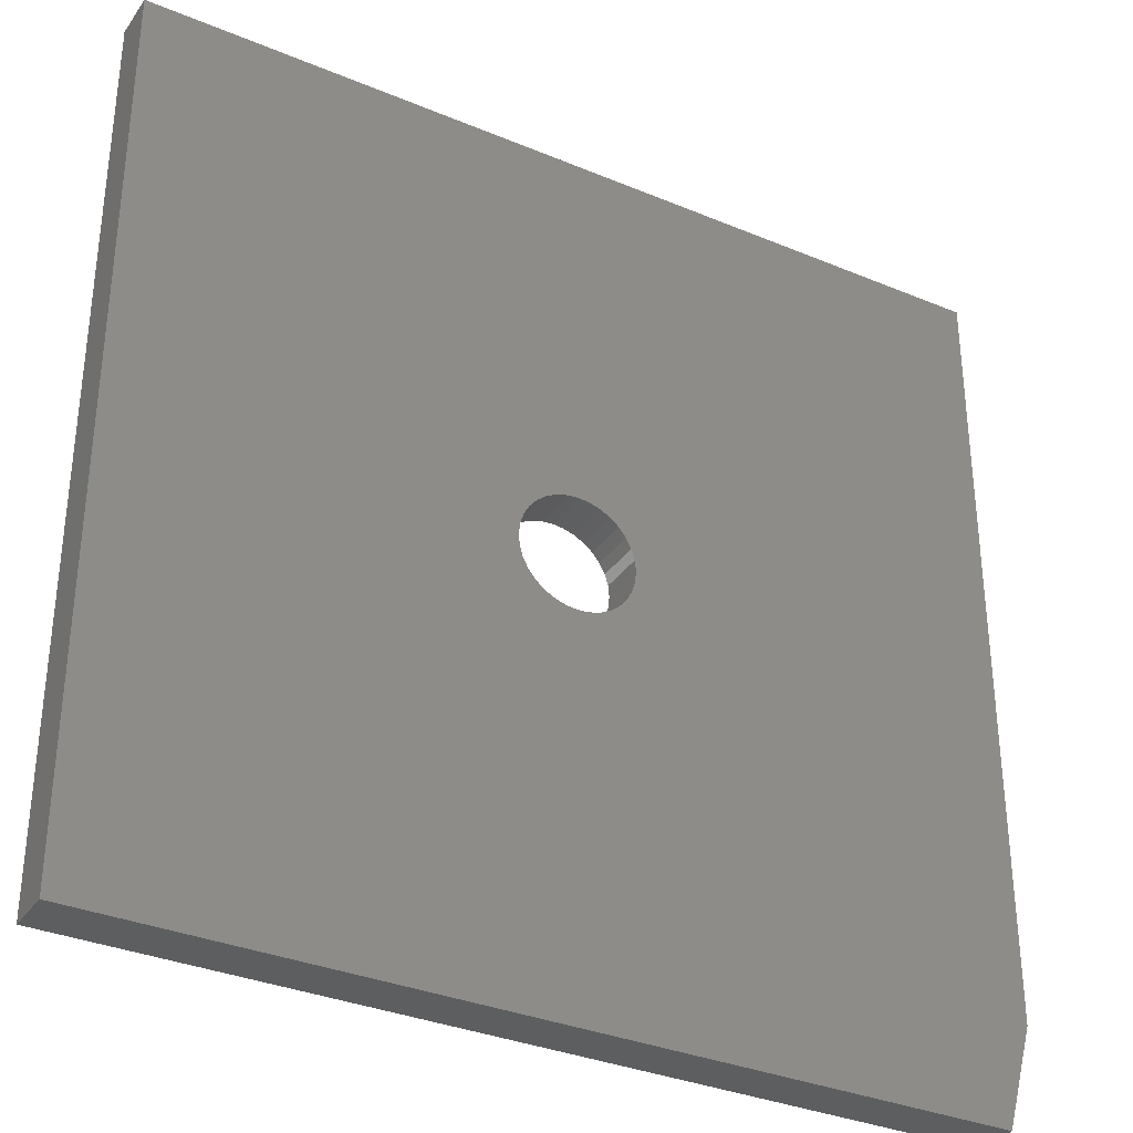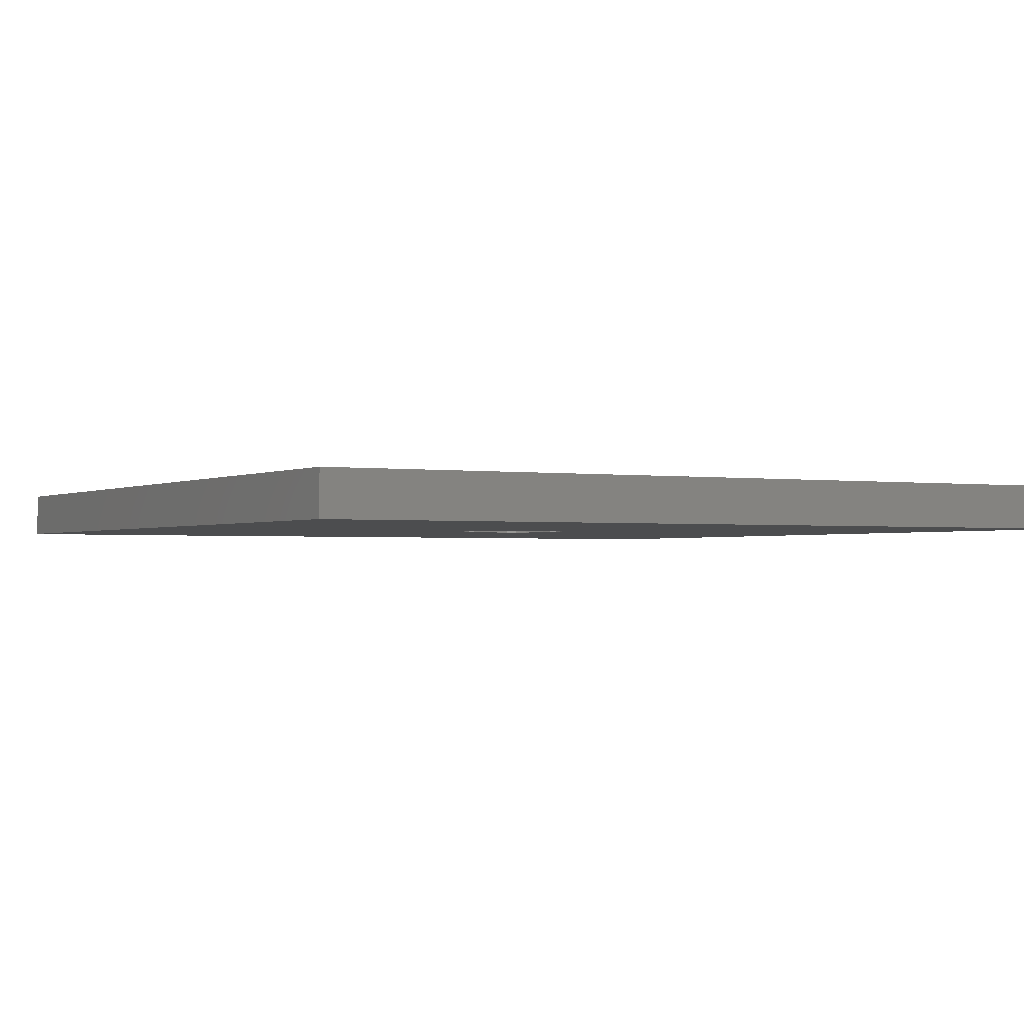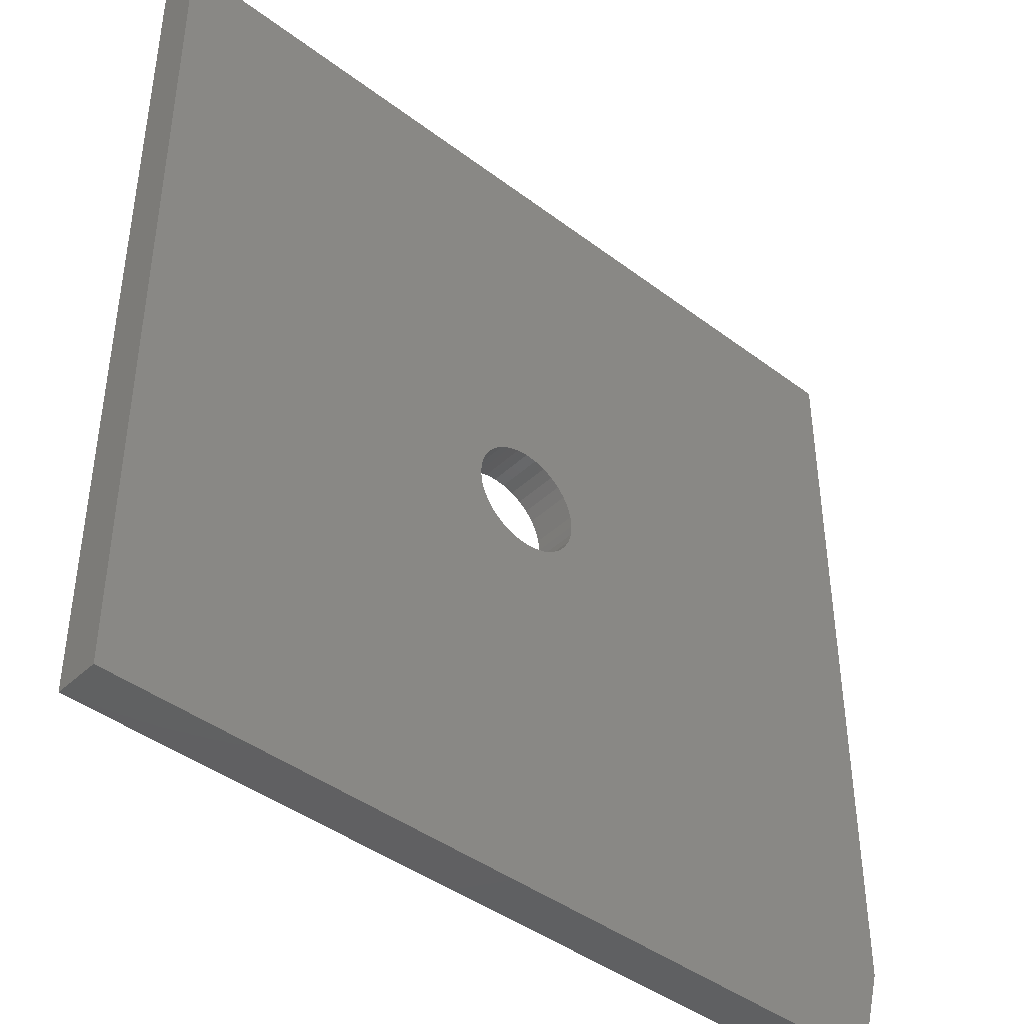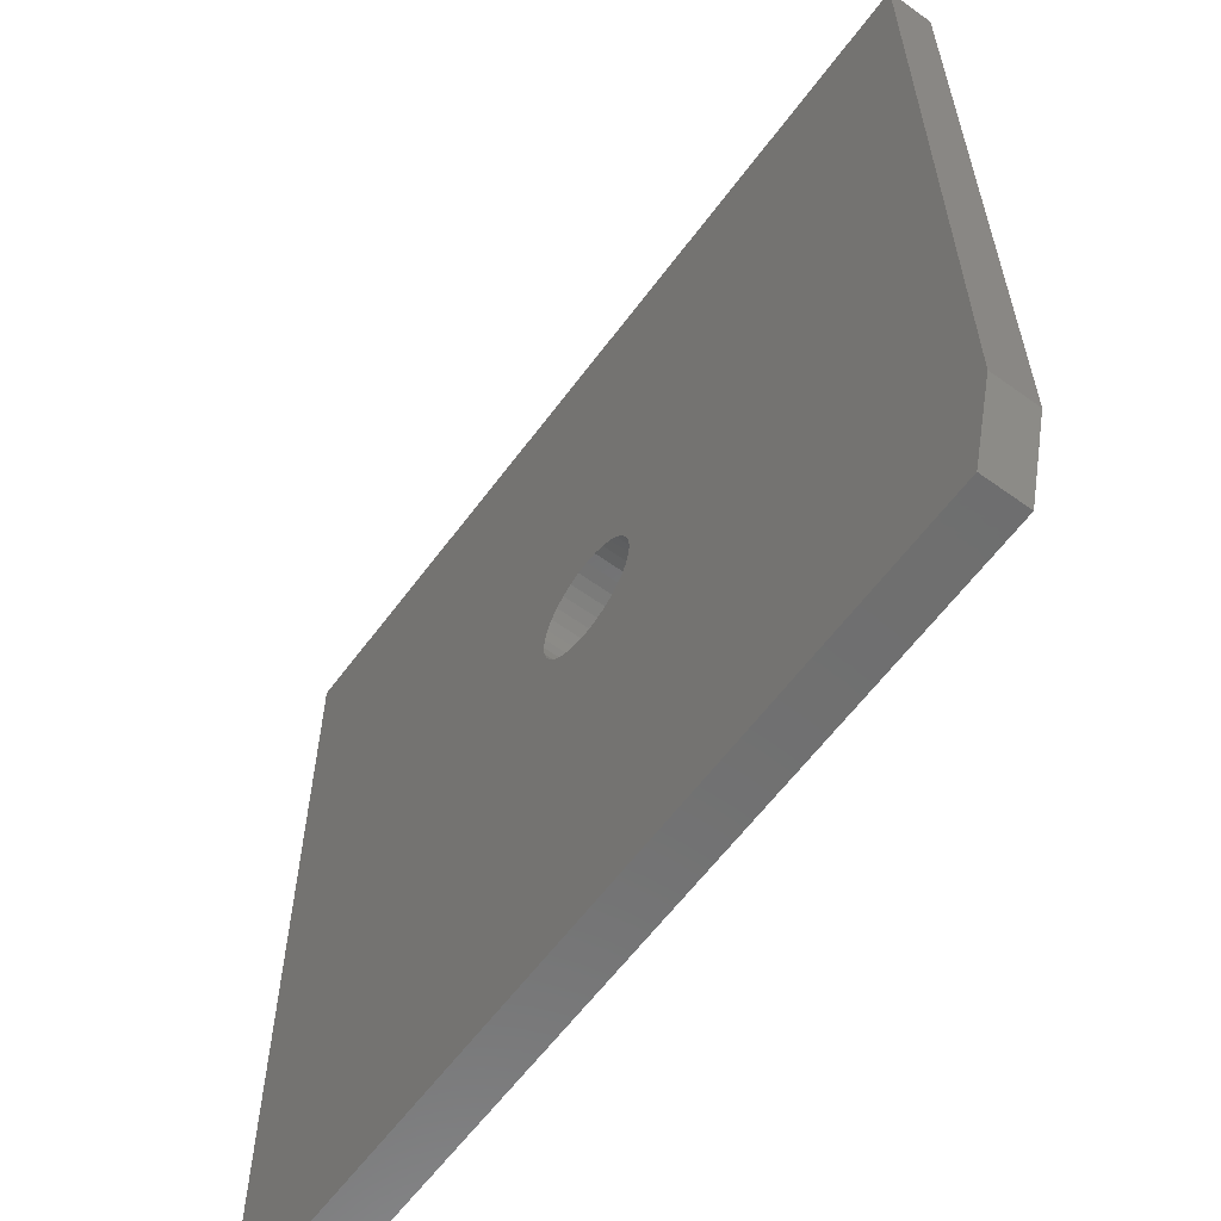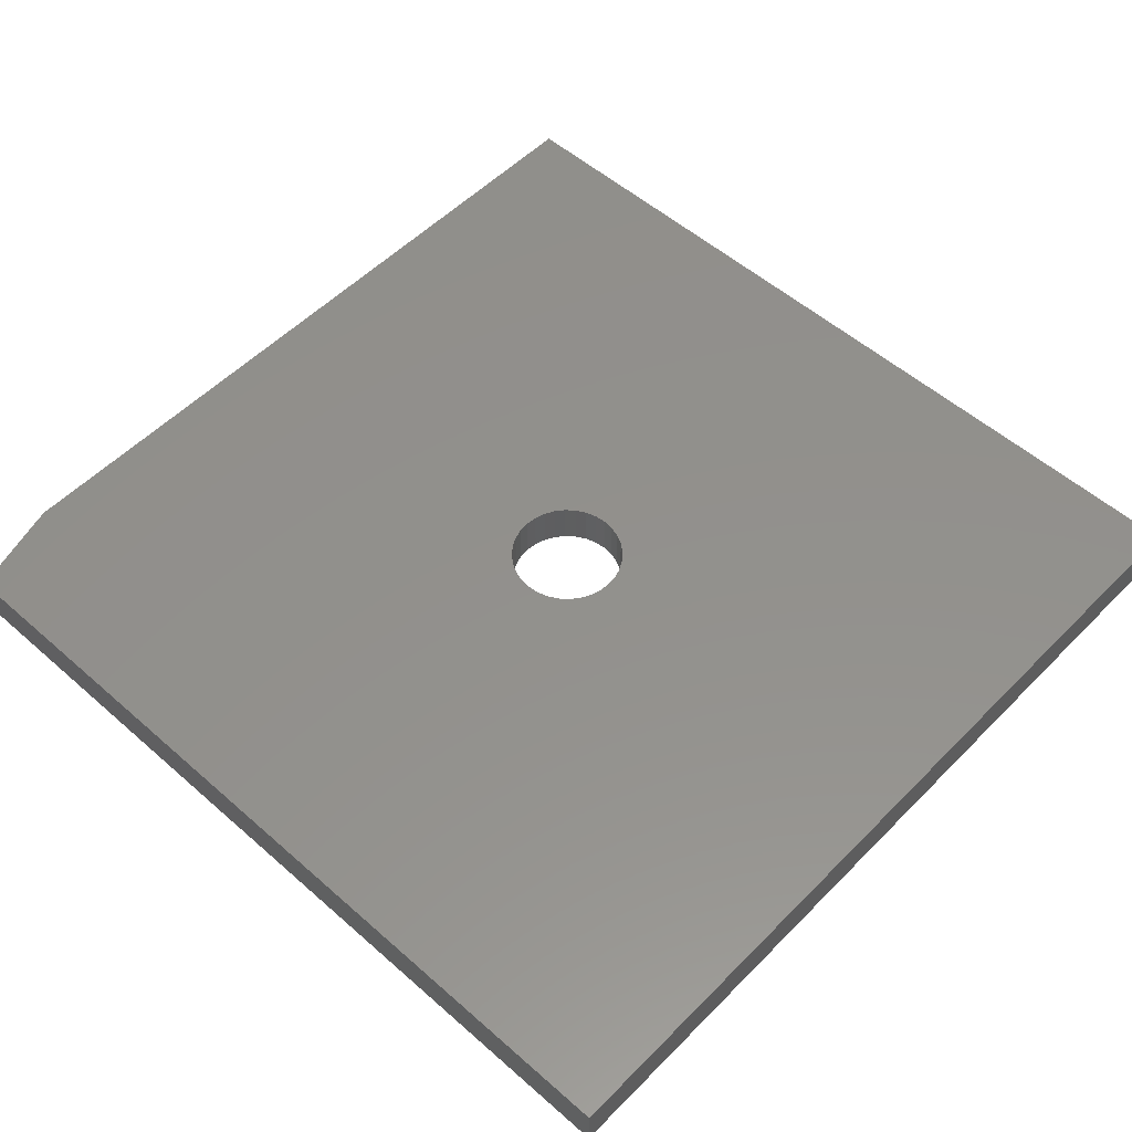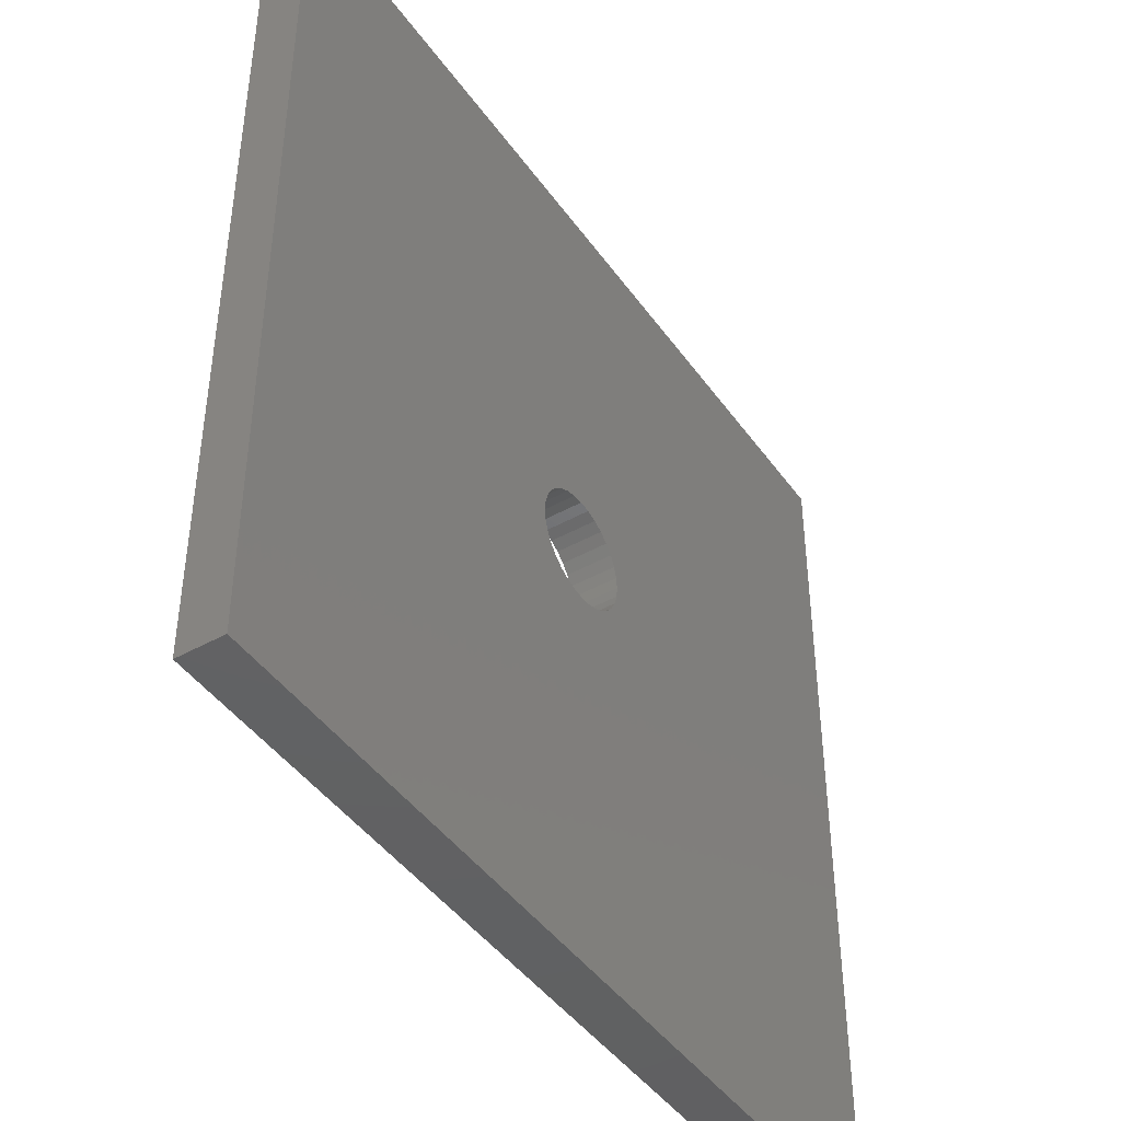
<metadata>
{"format":"stl","ext":"stl","renderer":"f3d","projection":"perspective","resolution":1024,"background":"white","views":[{"elev":-33.7,"azim":-29.7,"up":"+Z"},{"elev":-1.6,"azim":-119.3,"up":"+Y"},{"elev":-42.6,"azim":-42.0,"up":"+Z"},{"elev":-60.6,"azim":53.7,"up":"+Z"},{"elev":53.8,"azim":-136.9,"up":"+Y"},{"elev":-44.3,"azim":-57.0,"up":"+Z"}]}
</metadata>
<code>
# stl→obj: 74 verts, 148 faces
v -0.002878 1.772e-16 0.09868
v -0.02213 -0.07812 0.09679
v -0.02213 1.748e-16 0.09679
v -0.04064 -0.07812 0.09117
v -0.04064 1.721e-16 0.09117
v -0.0577 -0.07812 0.08205
v -0.0577 1.692e-16 0.08205
v -0.07266 -0.07812 0.06978
v -0.07266 1.662e-16 0.06978
v -0.08493 -0.07812 0.05483
v -0.08493 1.632e-16 0.05483
v -0.09405 -0.07812 0.03776
v -0.09405 1.603e-16 0.03776
v -0.09967 -0.07812 0.01925
v -0.09967 1.576e-16 0.01925
v -0.1016 -0.07812 1.208e-17
v -0.1016 1.611e-16 1.208e-17
v -0.002878 -0.07812 0.09868
v 0.01637 1.791e-16 0.09679
v 0.01637 -0.07812 0.09679
v 0.03489 1.805e-16 0.09117
v 0.03489 -0.07812 0.09117
v 0.05195 1.814e-16 0.08205
v 0.05195 -0.07812 0.08205
v 0.0669 1.817e-16 0.06978
v 0.0669 -0.07812 0.06978
v 0.07917 1.814e-16 0.05483
v 0.07917 -0.07812 0.05483
v 0.08829 1.805e-16 0.03776
v 0.08829 -0.07812 0.03776
v 0.09391 1.791e-16 0.01925
v 0.09391 -0.07812 0.01925
v 0.09581 1.72e-16 -3.686e-18
v 0.09581 -0.07812 -3.686e-18
v -0.002878 1.553e-16 -0.09868
v 0.01637 -0.07812 -0.09679
v 0.01637 1.576e-16 -0.09679
v 0.03489 -0.07812 -0.09117
v 0.03489 1.603e-16 -0.09117
v 0.05195 -0.07812 -0.08205
v 0.05195 1.632e-16 -0.08205
v 0.0669 -0.07812 -0.06978
v 0.0669 1.662e-16 -0.06978
v 0.07917 -0.07812 -0.05483
v 0.07917 1.692e-16 -0.05483
v 0.08829 -0.07812 -0.03776
v 0.08829 1.721e-16 -0.03776
v 0.09391 -0.07812 -0.01925
v 0.09391 1.748e-16 -0.01925
v -0.002878 -0.07812 -0.09868
v -0.02213 1.533e-16 -0.09679
v -0.02213 -0.07812 -0.09679
v -0.04064 1.519e-16 -0.09117
v -0.04064 -0.07812 -0.09117
v -0.0577 1.51e-16 -0.08205
v -0.0577 -0.07812 -0.08205
v -0.07266 1.507e-16 -0.06978
v -0.07266 -0.07812 -0.06978
v -0.08493 1.51e-16 -0.05483
v -0.08493 -0.07812 -0.05483
v -0.09405 1.519e-16 -0.03776
v -0.09405 -0.07812 -0.03776
v -0.09967 1.533e-16 -0.01925
v -0.09967 -0.07812 -0.01925
v -0.75 1.665e-16 0.75
v 0.75 3.331e-16 0.75
v -0.75 0 -0.75
v 0.75 1.856e-16 -0.5781
v 0.7031 1.613e-16 -0.75
v -0.75 -0.07812 0.75
v -0.75 -0.07812 -0.75
v 0.75 -0.07812 0.75
v 0.7031 -0.07812 -0.75
v 0.75 -0.07812 -0.5781
f 1 2 3
f 3 2 4
f 3 4 5
f 5 4 6
f 5 6 7
f 7 6 8
f 7 8 9
f 9 8 10
f 9 10 11
f 11 10 12
f 11 12 13
f 13 12 14
f 13 14 15
f 15 14 16
f 15 16 17
f 2 1 18
f 18 1 19
f 18 19 20
f 20 19 21
f 20 21 22
f 22 21 23
f 22 23 24
f 24 23 25
f 24 25 26
f 26 25 27
f 26 27 28
f 28 27 29
f 28 29 30
f 30 29 31
f 30 31 32
f 32 31 33
f 32 33 34
f 35 36 37
f 37 36 38
f 37 38 39
f 39 38 40
f 39 40 41
f 41 40 42
f 41 42 43
f 43 42 44
f 43 44 45
f 45 44 46
f 45 46 47
f 47 46 48
f 47 48 49
f 49 48 34
f 49 34 33
f 36 35 50
f 50 35 51
f 50 51 52
f 52 51 53
f 52 53 54
f 54 53 55
f 54 55 56
f 56 55 57
f 56 57 58
f 58 57 59
f 58 59 60
f 60 59 61
f 60 61 62
f 62 61 63
f 62 63 64
f 64 63 17
f 64 17 16
f 65 66 1
f 65 1 3
f 65 3 5
f 65 5 7
f 65 7 9
f 65 9 11
f 65 11 13
f 65 13 15
f 65 15 67
f 67 15 17
f 67 17 63
f 67 63 61
f 67 61 59
f 67 59 57
f 67 57 55
f 67 55 53
f 67 53 51
f 67 51 35
f 67 35 68
f 67 68 69
f 68 35 37
f 68 37 39
f 68 39 41
f 68 41 43
f 68 43 45
f 68 45 47
f 68 47 49
f 68 49 33
f 68 33 31
f 66 68 31
f 66 31 29
f 66 29 27
f 66 27 25
f 66 25 23
f 66 23 21
f 66 21 19
f 66 19 1
f 70 71 14
f 70 14 12
f 70 12 10
f 70 10 8
f 70 8 6
f 70 6 4
f 70 4 2
f 70 2 18
f 70 18 72
f 71 73 74
f 71 74 50
f 71 50 52
f 71 52 54
f 71 54 56
f 71 56 58
f 71 58 60
f 71 60 62
f 71 62 64
f 71 64 16
f 71 16 14
f 74 32 34
f 74 34 48
f 74 48 46
f 74 46 44
f 74 44 42
f 74 42 40
f 74 40 38
f 74 38 36
f 74 36 50
f 72 18 20
f 72 20 22
f 72 22 24
f 72 24 26
f 72 26 28
f 72 28 30
f 72 30 32
f 72 32 74
f 74 68 72
f 72 68 66
f 71 67 73
f 73 67 69
f 74 73 68
f 68 73 69
f 70 65 71
f 71 65 67
f 72 66 70
f 70 66 65

</code>
